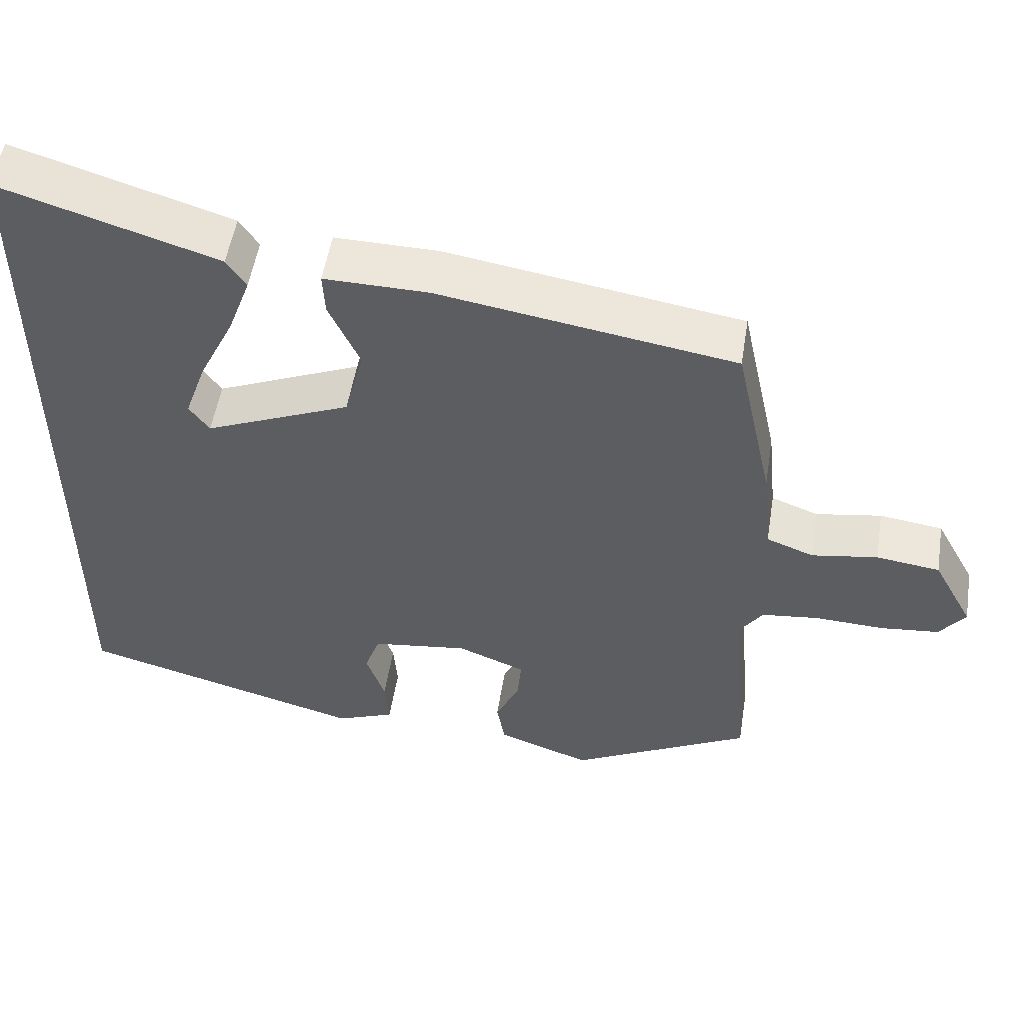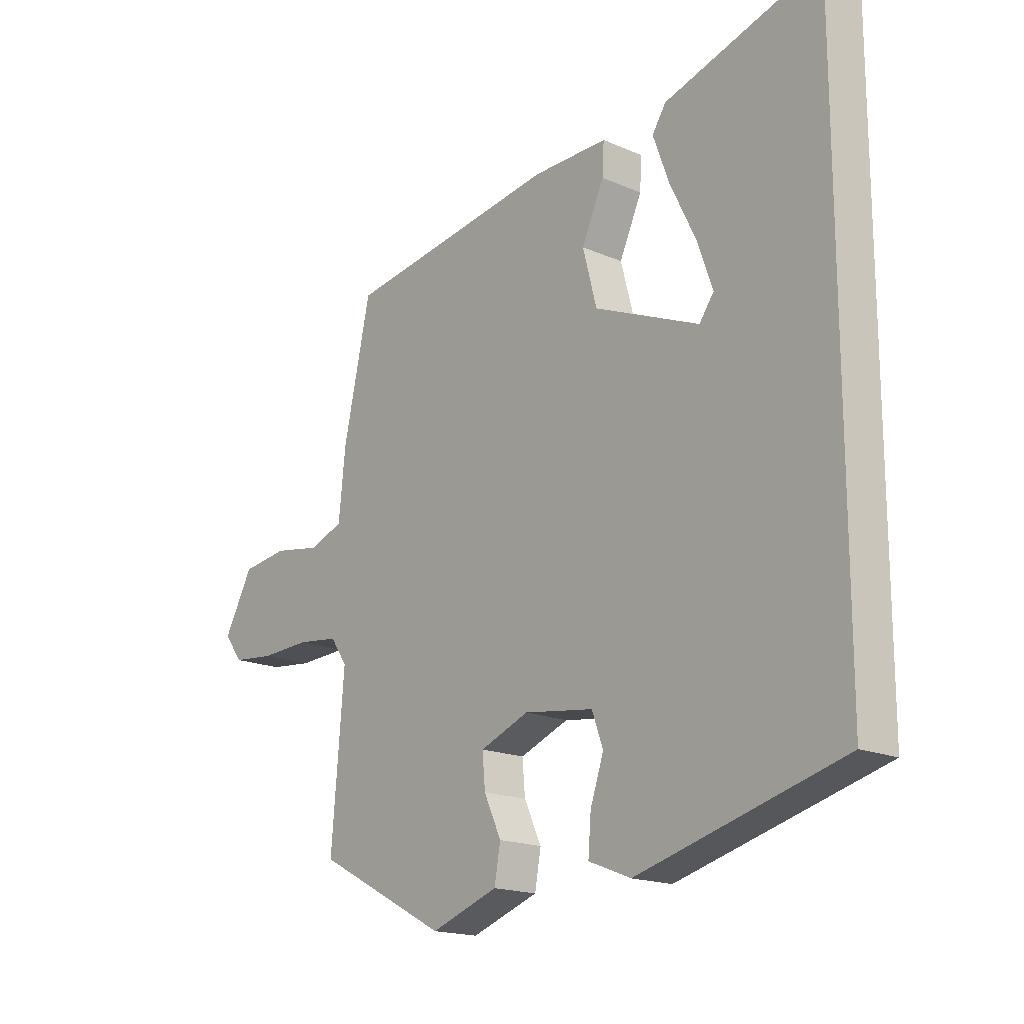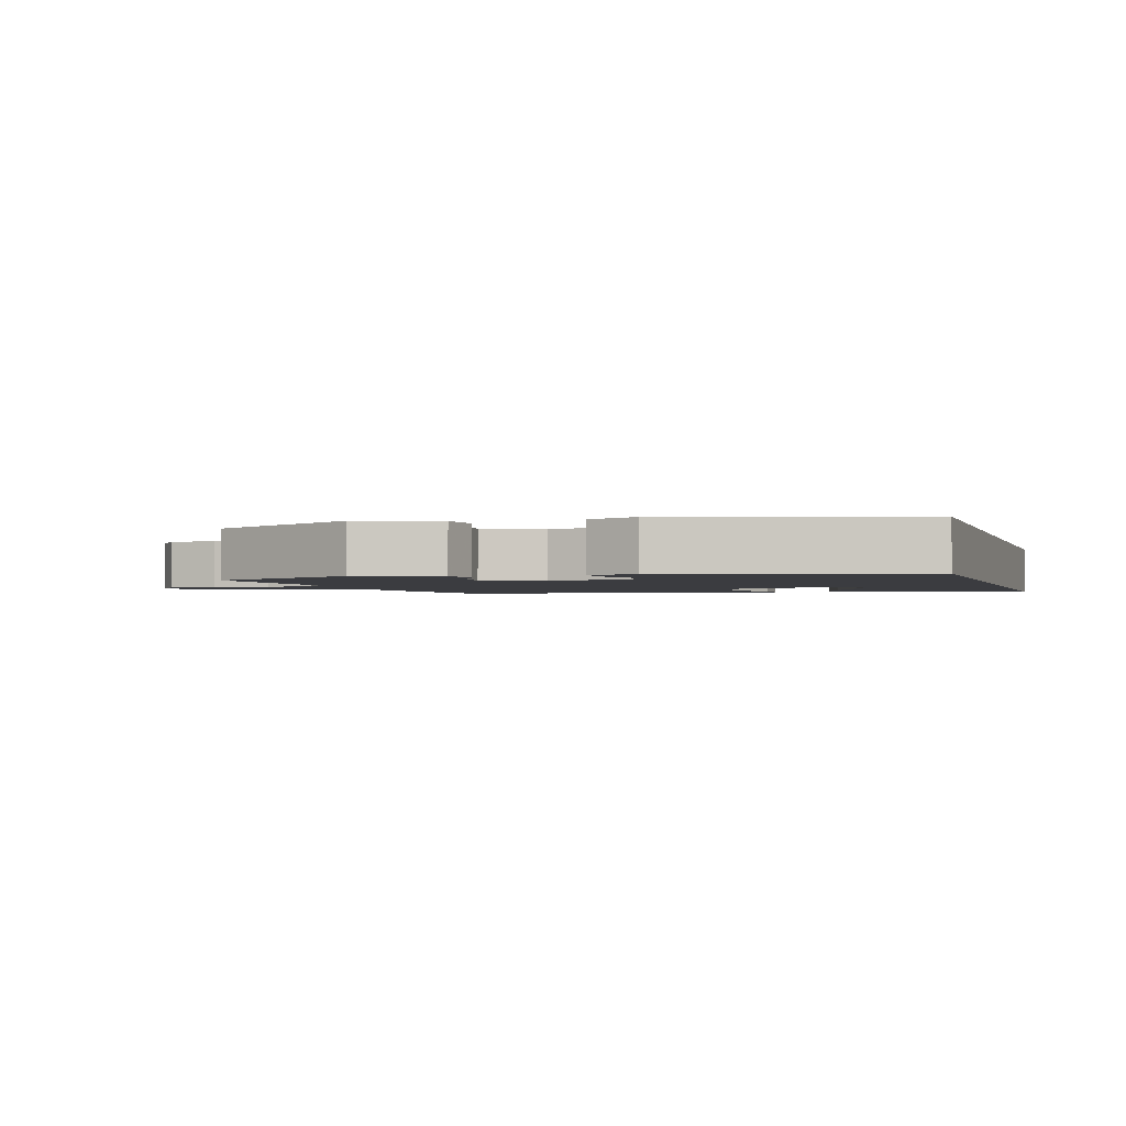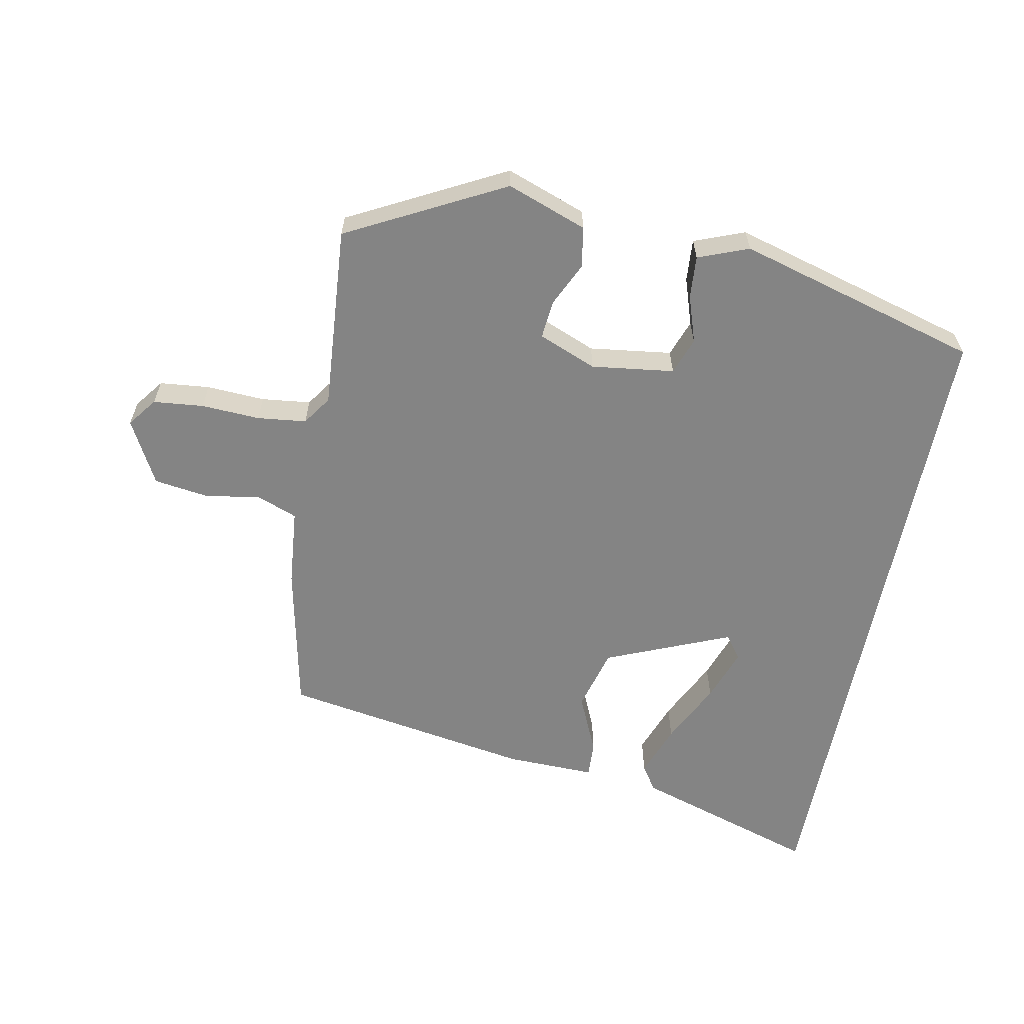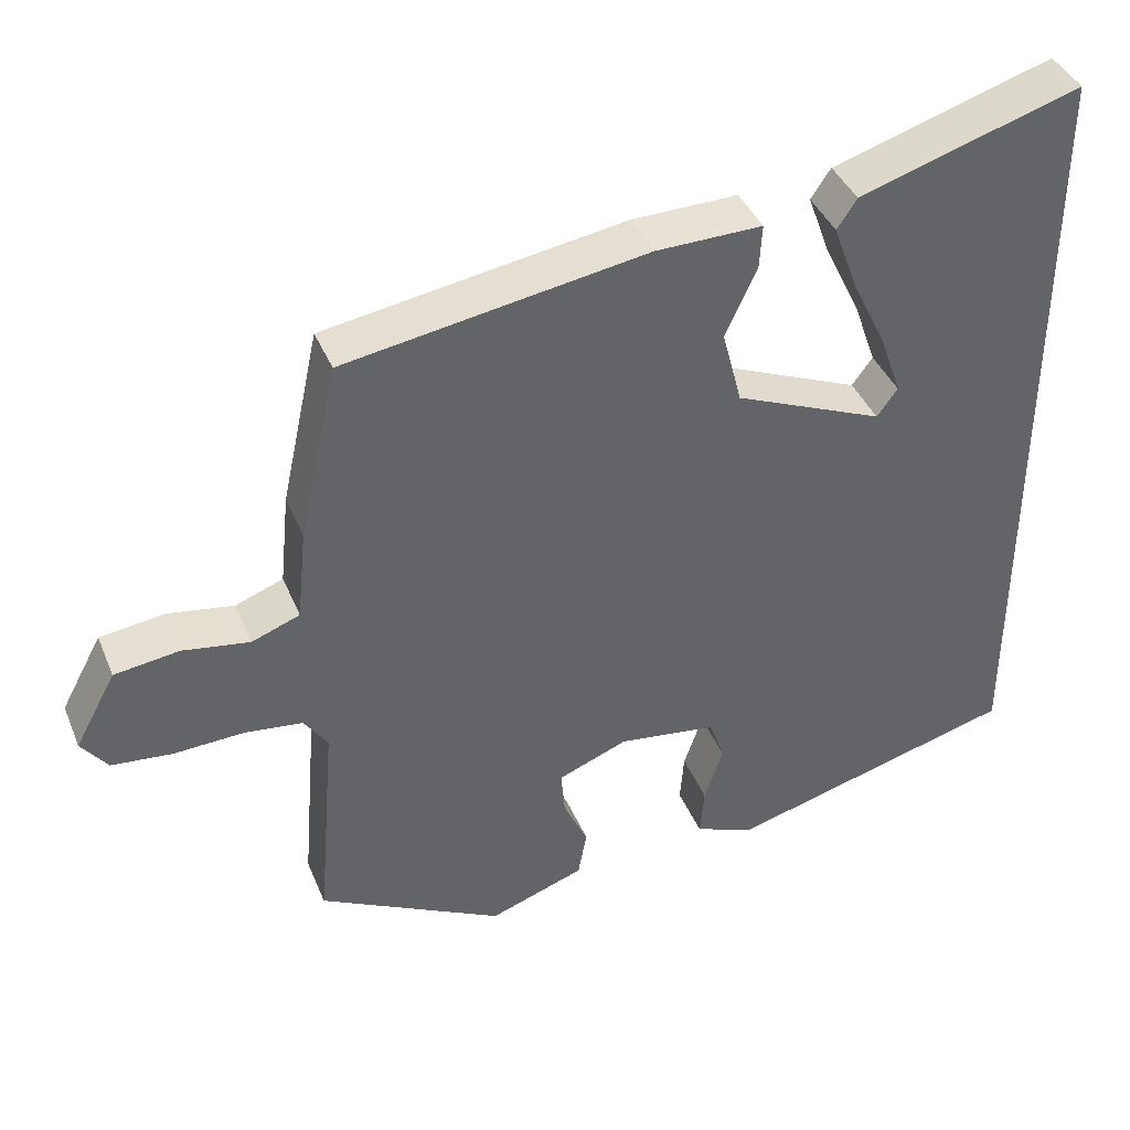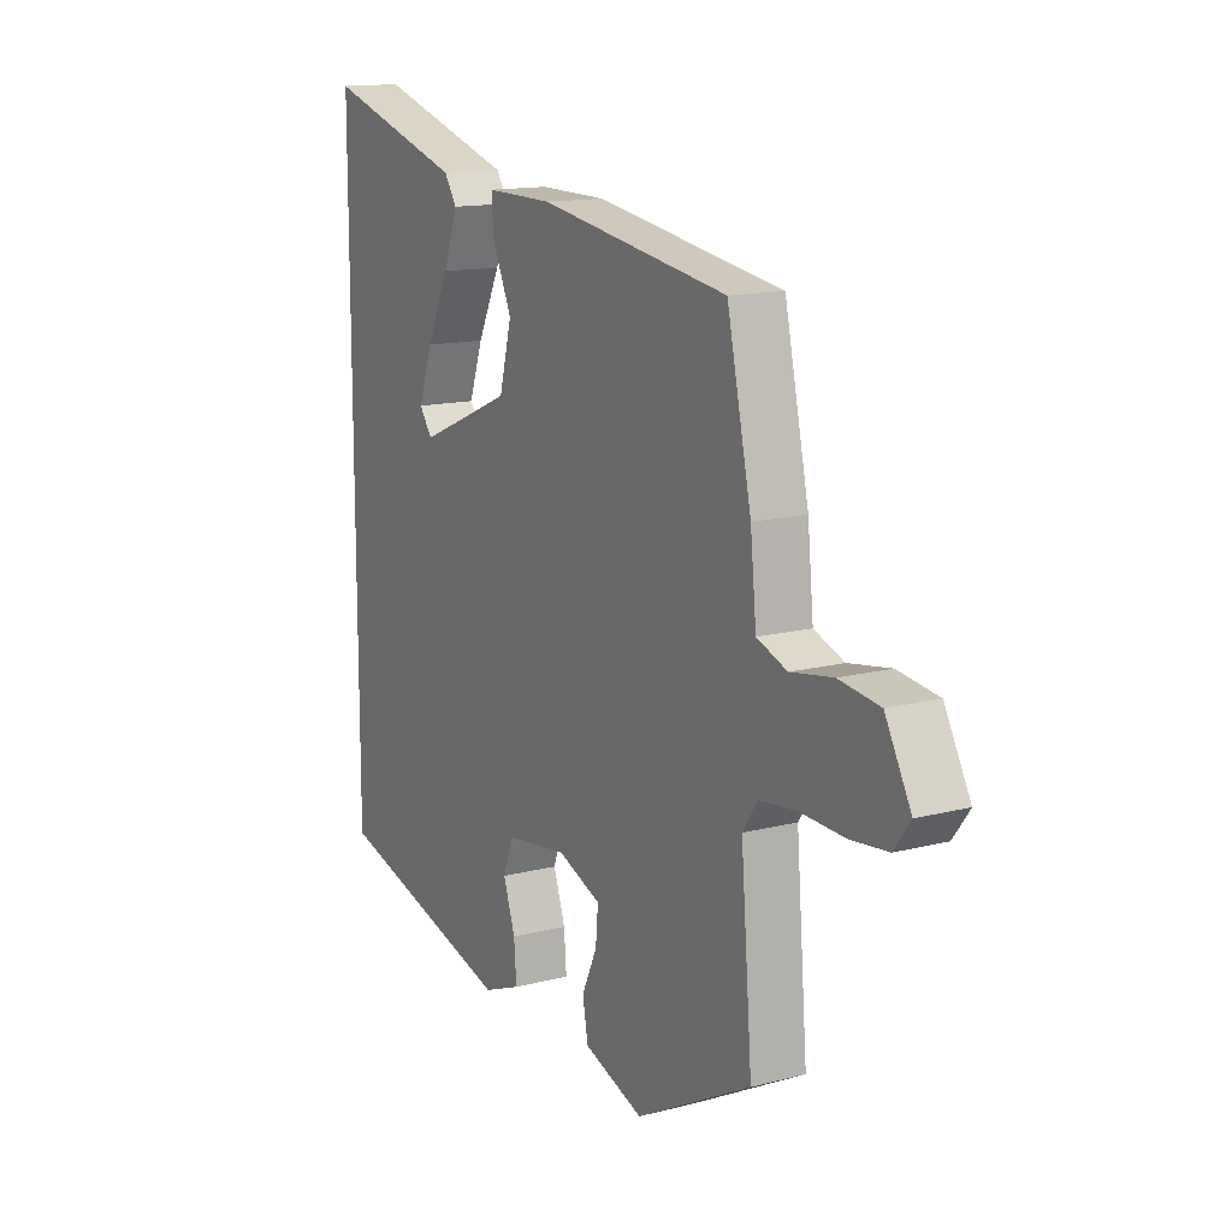
<metadata>
{"format":"obj","ext":"obj","renderer":"f3d","projection":"perspective","resolution":1024,"background":"white","views":[{"elev":52.6,"azim":9.1,"up":"+Z"},{"elev":-17.5,"azim":-130.9,"up":"+Z"},{"elev":-2.1,"azim":-163.0,"up":"+Y"},{"elev":-61.4,"azim":168.7,"up":"+Y"},{"elev":40.3,"azim":158.7,"up":"+Z"},{"elev":14.0,"azim":60.2,"up":"+Z"}]}
</metadata>
<code>
v 0.479 0.07 -0.364
v 0.244 0.07 -0.488
v 0.123 0.07 -0.445
v 0.112 0.07 -0.384
v 0.143 0.07 -0.317
v 0.148 0.07 -0.259
v 0.06 0.07 -0.224
v -0.065 0.07 -0.241
v -0.085 0.07 -0.297
v -0.061 0.07 -0.368
v -0.056 0.07 -0.432
v -0.132 0.07 -0.462
v -0.5 0.07 -0.361
v -0.5 0.07 0.634
v -0.219 0.07 0.547
v -0.194 0.07 0.509
v -0.223 0.07 0.429
v -0.269 0.07 0.334
v -0.297 0.07 0.254
v -0.271 0.07 0.218
v -0.082 0.07 0.298
v -0.057 0.07 0.394
v -0.097 0.07 0.482
v -0.1 0.07 0.537
v 0.035 0.07 0.535
v 0.417 0.07 0.474
v 0.466 0.07 0.249
v 0.478 0.07 0.131
v 0.539 0.07 0.108
v 0.624 0.07 0.122
v 0.706 0.07 0.111
v 0.758 0.07 0.015
v 0.725 0.07 -0.029
v 0.649 0.07 -0.037
v 0.56 0.07 -0.033
v 0.486 0.07 -0.042
v 0.456 0.07 -0.086
v 0.479 0 -0.364
v 0.244 0 -0.488
v 0.123 0 -0.445
v 0.112 0 -0.384
v 0.143 0 -0.317
v 0.148 0 -0.259
v 0.06 0 -0.224
v -0.065 0 -0.241
v -0.085 0 -0.297
v -0.061 0 -0.368
v -0.056 0 -0.432
v -0.132 0 -0.462
v -0.5 0 -0.361
v -0.5 0 0.634
v -0.219 0 0.547
v -0.194 0 0.509
v -0.223 0 0.429
v -0.269 0 0.334
v -0.297 0 0.254
v -0.271 0 0.218
v -0.082 0 0.298
v -0.057 0 0.394
v -0.097 0 0.482
v -0.1 0 0.537
v 0.035 0 0.535
v 0.417 0 0.474
v 0.466 0 0.249
v 0.478 0 0.131
v 0.539 0 0.108
v 0.624 0 0.122
v 0.706 0 0.111
v 0.758 0 0.015
v 0.725 0 -0.029
v 0.649 0 -0.037
v 0.56 0 -0.033
v 0.486 0 -0.042
v 0.456 0 -0.086
f 32 33 34 35
f 32 35 36
f 29 30 31 32
f 28 29 32 36
f 27 28 36 37
f 25 26 27 37
f 22 23 24 25
f 21 22 25 37
f 15 16 17 18
f 15 18 19
f 14 15 19
f 13 14 19
f 12 13 19 20
f 9 10 11 12
f 2 3 4 5
f 2 5 6
f 1 2 6
f 37 1 6 7
f 9 12 20 21
f 8 9 21
f 7 8 21 37
f 72 71 70 69
f 73 72 69
f 69 68 67 66
f 73 69 66 65
f 74 73 65 64
f 74 64 63 62
f 62 61 60 59
f 74 62 59 58
f 55 54 53 52
f 56 55 52
f 56 52 51
f 56 51 50
f 57 56 50 49
f 49 48 47 46
f 42 41 40 39
f 43 42 39
f 43 39 38
f 44 43 38 74
f 58 57 49 46
f 58 46 45
f 74 58 45 44
f 1 38 39 2
f 2 39 40 3
f 3 40 41 4
f 4 41 42 5
f 5 42 43 6
f 6 43 44 7
f 7 44 45 8
f 8 45 46 9
f 9 46 47 10
f 10 47 48 11
f 11 48 49 12
f 12 49 50 13
f 13 50 51 14
f 14 51 52 15
f 15 52 53 16
f 16 53 54 17
f 17 54 55 18
f 18 55 56 19
f 19 56 57 20
f 20 57 58 21
f 21 58 59 22
f 22 59 60 23
f 23 60 61 24
f 24 61 62 25
f 25 62 63 26
f 26 63 64 27
f 27 64 65 28
f 28 65 66 29
f 29 66 67 30
f 30 67 68 31
f 31 68 69 32
f 32 69 70 33
f 33 70 71 34
f 34 71 72 35
f 35 72 73 36
f 36 73 74 37
f 37 74 38 1

</code>
